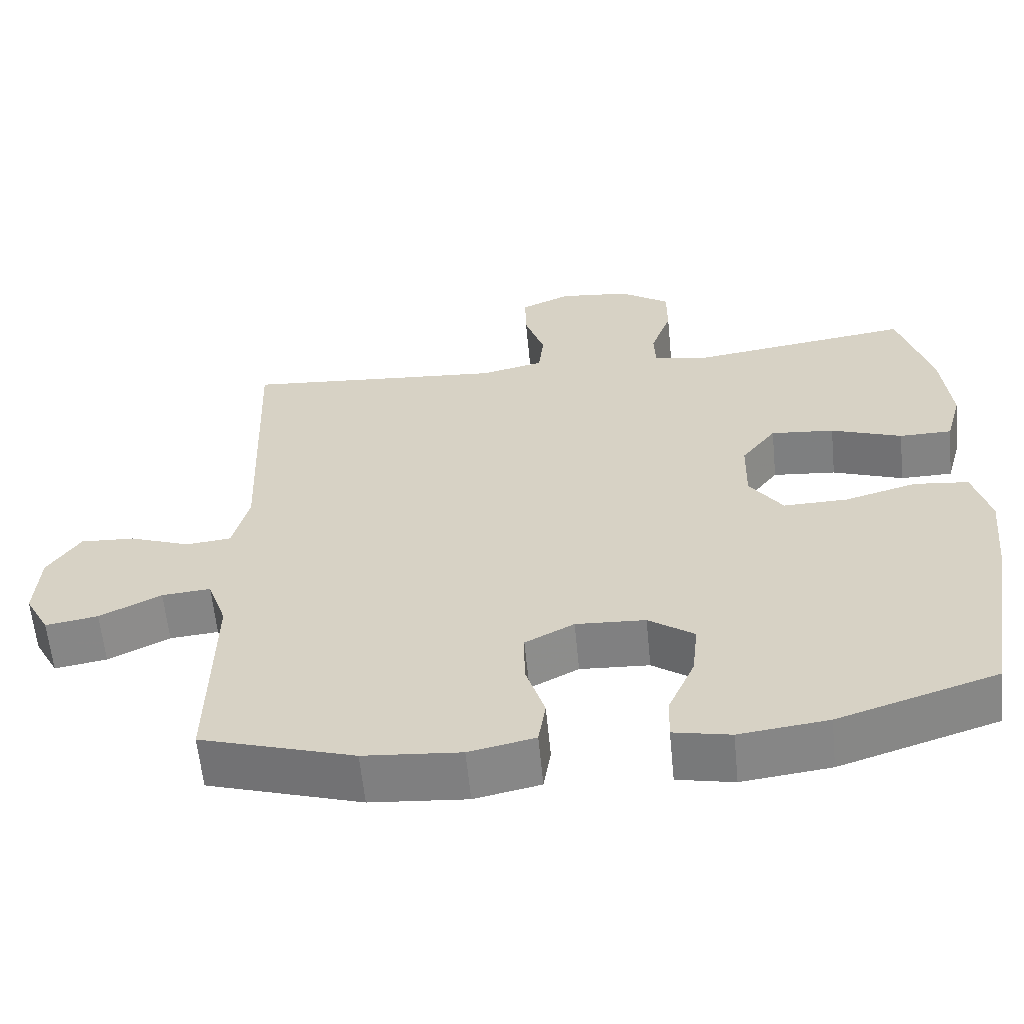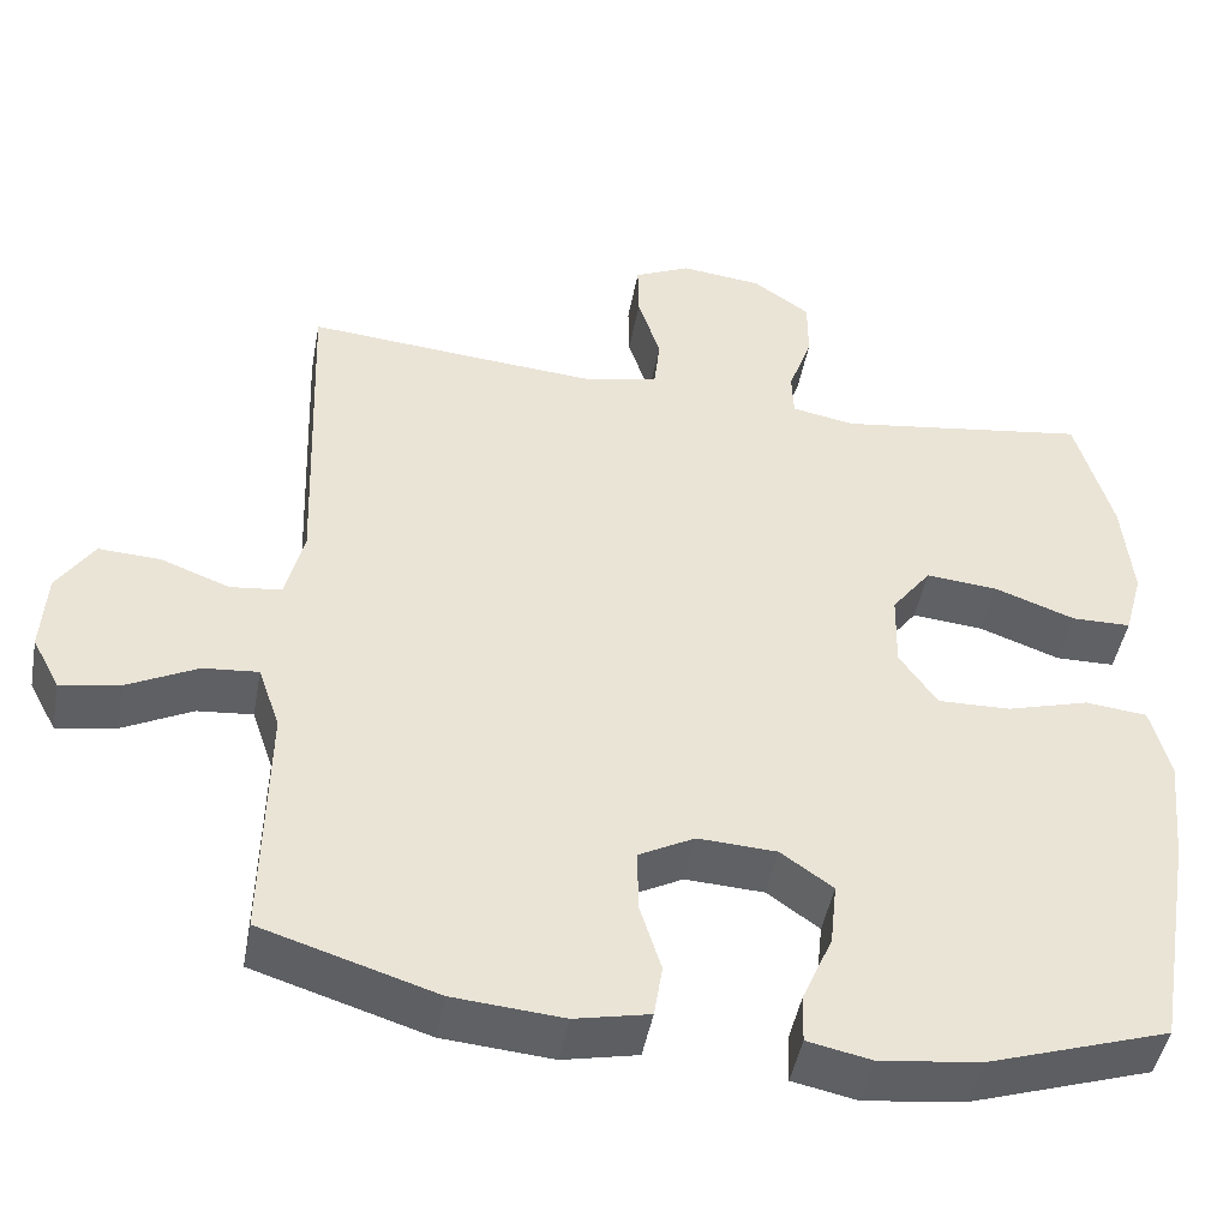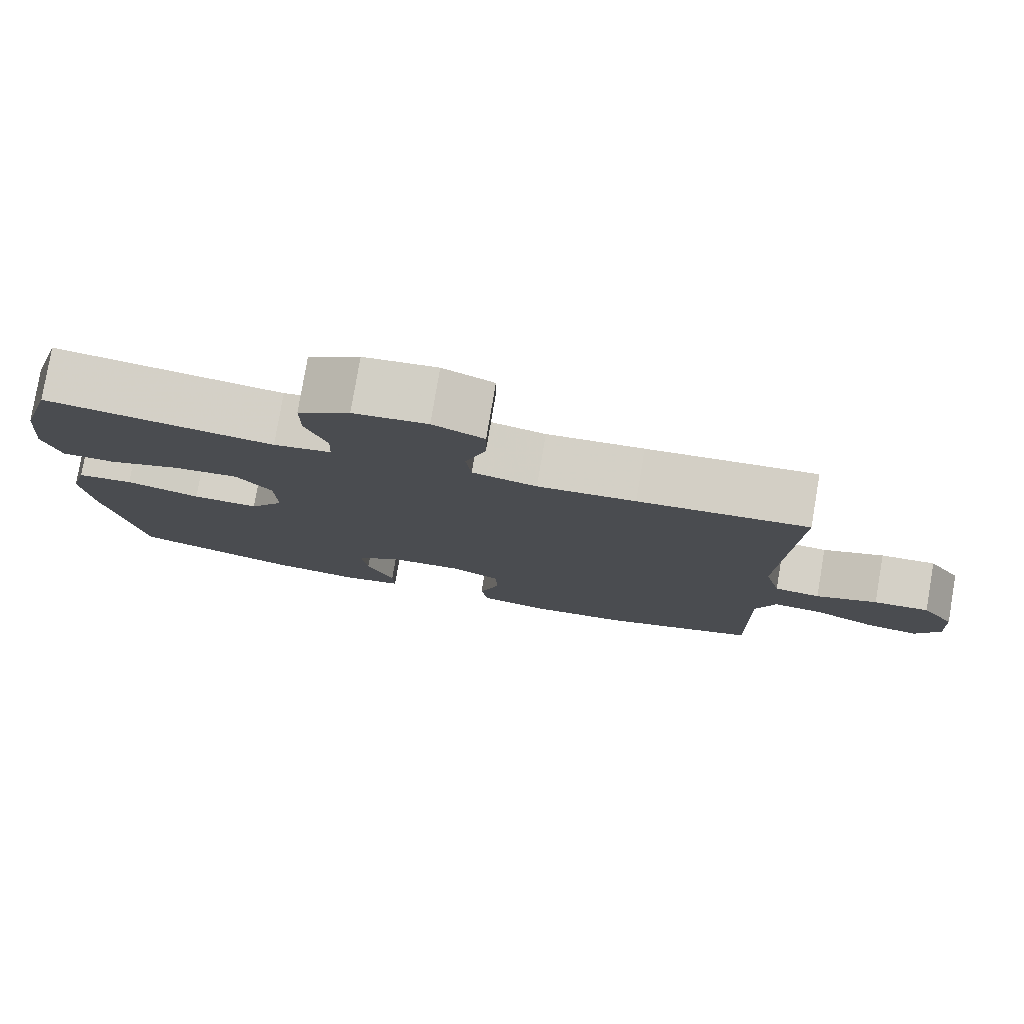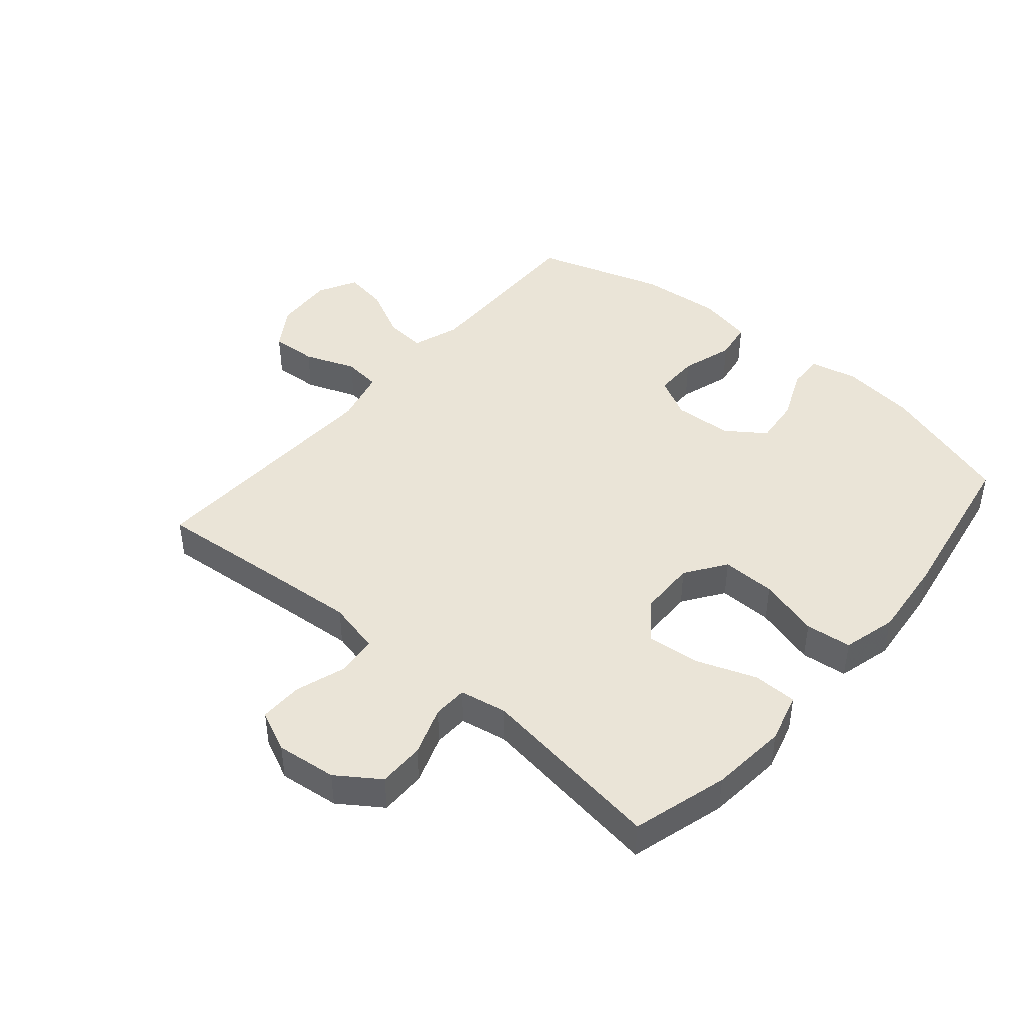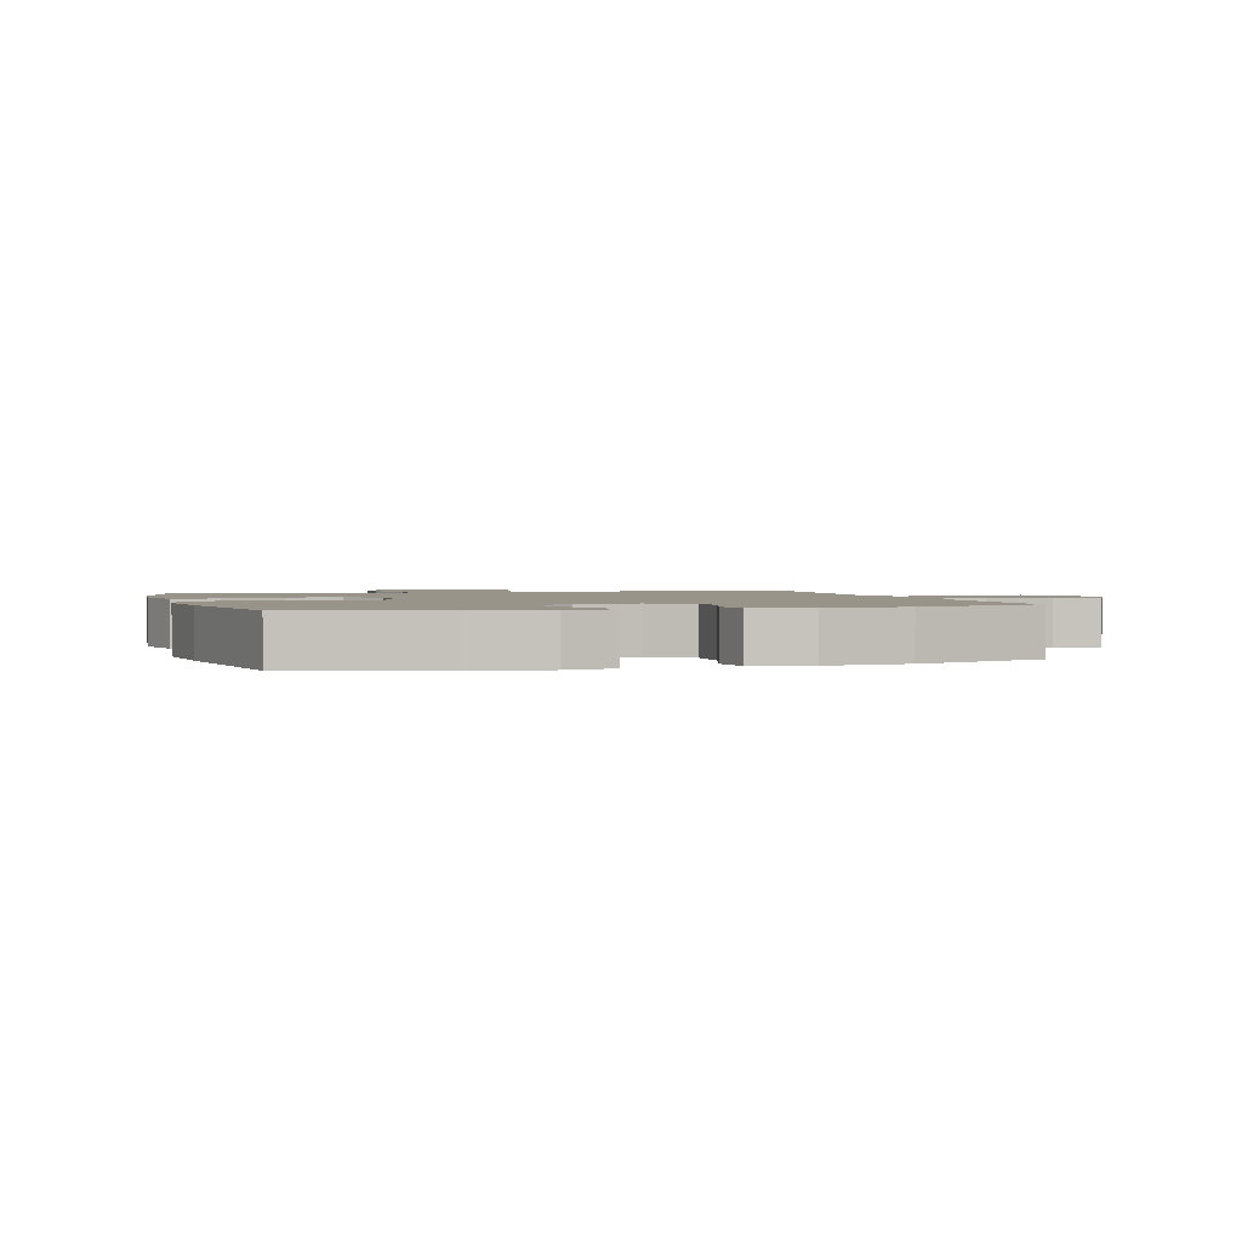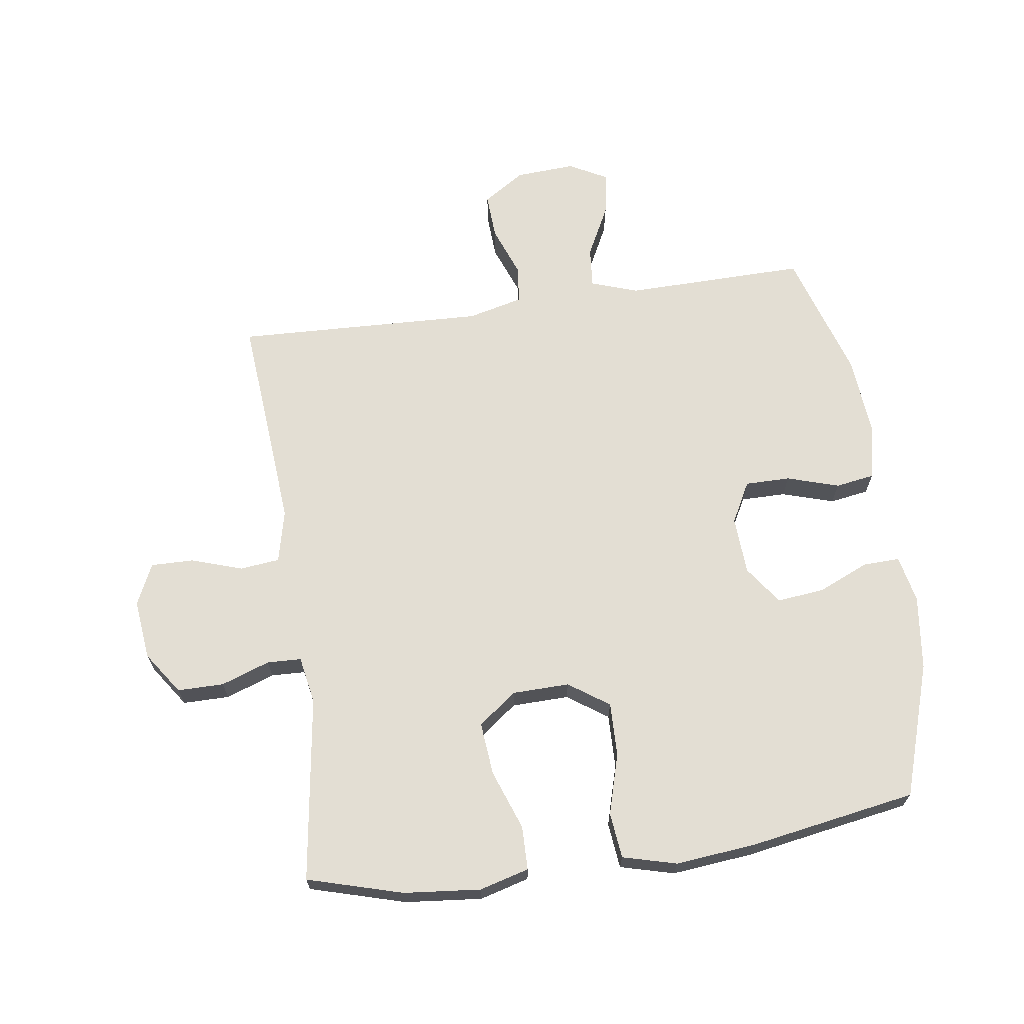
<metadata>
{"format":"obj","ext":"obj","renderer":"f3d","projection":"perspective","resolution":1024,"background":"white","views":[{"elev":-60.9,"azim":5.6,"up":"+Z"},{"elev":-46.2,"azim":-10.4,"up":"+Z"},{"elev":79.3,"azim":-170.4,"up":"+Z"},{"elev":43.9,"azim":40.4,"up":"+Y"},{"elev":1.8,"azim":163.3,"up":"+Y"},{"elev":67.2,"azim":81.9,"up":"+Y"}]}
</metadata>
<code>
v -0.5 0.07 0.5
v -0.275 0.07 0.481
v -0.146 0.07 0.471
v -0.061 0.07 0.491
v -0.054 0.07 0.555
v -0.081 0.07 0.638
v -0.082 0.07 0.707
v -0.015 0.07 0.738
v 0.082 0.07 0.727
v 0.15 0.07 0.68
v 0.15 0.07 0.605
v 0.122 0.07 0.526
v 0.124 0.07 0.471
v 0.2 0.07 0.457
v 0.5 0.07 0.5
v 0.544 0.07 0.346
v 0.556 0.07 0.222
v 0.534 0.07 0.142
v 0.463 0.07 0.141
v 0.367 0.07 0.176
v 0.281 0.07 0.184
v 0.234 0.07 0.122
v 0.232 0.07 0.03
v 0.277 0.07 -0.035
v 0.364 0.07 -0.033
v 0.462 0.07 -0.005
v 0.536 0.07 -0.013
v 0.559 0.07 -0.1
v 0.546 0.07 -0.23
v 0.5 0.07 -0.5
v 0.285 0.07 -0.57
v 0.165 0.07 -0.585
v 0.088 0.07 -0.569
v 0.09 0.07 -0.51
v 0.126 0.07 -0.427
v 0.134 0.07 -0.351
v 0.072 0.07 -0.307
v -0.022 0.07 -0.302
v -0.088 0.07 -0.337
v -0.088 0.07 -0.41
v -0.062 0.07 -0.494
v -0.072 0.07 -0.557
v -0.161 0.07 -0.576
v -0.292 0.07 -0.565
v -0.5 0.07 -0.5
v -0.497 0.07 -0.331
v -0.495 0.07 -0.207
v -0.521 0.07 -0.131
v -0.587 0.07 -0.137
v -0.67 0.07 -0.179
v -0.741 0.07 -0.191
v -0.774 0.07 -0.129
v -0.768 0.07 -0.032
v -0.724 0.07 0.035
v -0.65 0.07 0.031
v -0.568 0.07 0
v -0.507 0.07 0.007
v -0.485 0.07 0.096
v -0.5 0 0.5
v -0.275 0 0.481
v -0.146 0 0.471
v -0.061 0 0.491
v -0.054 0 0.555
v -0.081 0 0.638
v -0.082 0 0.707
v -0.015 0 0.738
v 0.082 0 0.727
v 0.15 0 0.68
v 0.15 0 0.605
v 0.122 0 0.526
v 0.124 0 0.471
v 0.2 0 0.457
v 0.5 0 0.5
v 0.544 0 0.346
v 0.556 0 0.222
v 0.534 0 0.142
v 0.463 0 0.141
v 0.367 0 0.176
v 0.281 0 0.184
v 0.234 0 0.122
v 0.232 0 0.03
v 0.277 0 -0.035
v 0.364 0 -0.033
v 0.462 0 -0.005
v 0.536 0 -0.013
v 0.559 0 -0.1
v 0.546 0 -0.23
v 0.5 0 -0.5
v 0.285 0 -0.57
v 0.165 0 -0.585
v 0.088 0 -0.569
v 0.09 0 -0.51
v 0.126 0 -0.427
v 0.134 0 -0.351
v 0.072 0 -0.307
v -0.022 0 -0.302
v -0.088 0 -0.337
v -0.088 0 -0.41
v -0.062 0 -0.494
v -0.072 0 -0.557
v -0.161 0 -0.576
v -0.292 0 -0.565
v -0.5 0 -0.5
v -0.497 0 -0.331
v -0.495 0 -0.207
v -0.521 0 -0.131
v -0.587 0 -0.137
v -0.67 0 -0.179
v -0.741 0 -0.191
v -0.774 0 -0.129
v -0.768 0 -0.032
v -0.724 0 0.035
v -0.65 0 0.031
v -0.568 0 0
v -0.507 0 0.007
v -0.485 0 0.096
f 54 55 56
f 53 54 56
f 52 53 56
f 51 52 56
f 50 51 56
f 49 50 56
f 48 49 56 57
f 47 48 57 58
f 44 45 46
f 43 44 46
f 42 43 46
f 41 42 46
f 40 41 46
f 46 47 58
f 40 46 58
f 39 40 58
f 33 34 35
f 32 33 35
f 31 32 35
f 30 31 35
f 29 30 35
f 28 29 35
f 27 28 35
f 26 27 35
f 25 26 35
f 24 25 35 36
f 23 24 36 37
f 18 19 20
f 17 18 20
f 16 17 20
f 15 16 20
f 14 15 20
f 13 14 20 21
f 10 11 12
f 9 10 12
f 8 9 12
f 7 8 12
f 6 7 12
f 5 6 12
f 4 5 12 13
f 13 21 22
f 4 13 22
f 3 4 22
f 58 1 2
f 39 58 2
f 38 39 2
f 23 37 38
f 22 23 38
f 3 22 38
f 2 3 38
f 114 113 112
f 114 112 111
f 114 111 110
f 114 110 109
f 114 109 108
f 114 108 107
f 115 114 107 106
f 116 115 106 105
f 104 103 102
f 104 102 101
f 104 101 100
f 104 100 99
f 104 99 98
f 116 105 104
f 116 104 98
f 116 98 97
f 93 92 91
f 93 91 90
f 93 90 89
f 93 89 88
f 93 88 87
f 93 87 86
f 93 86 85
f 93 85 84
f 93 84 83
f 94 93 83 82
f 95 94 82 81
f 78 77 76
f 78 76 75
f 78 75 74
f 78 74 73
f 78 73 72
f 79 78 72 71
f 70 69 68
f 70 68 67
f 70 67 66
f 70 66 65
f 70 65 64
f 70 64 63
f 71 70 63 62
f 80 79 71
f 80 71 62
f 80 62 61
f 60 59 116
f 60 116 97
f 60 97 96
f 96 95 81
f 96 81 80
f 96 80 61
f 96 61 60
f 1 59 60 2
f 2 60 61 3
f 3 61 62 4
f 4 62 63 5
f 5 63 64 6
f 6 64 65 7
f 7 65 66 8
f 8 66 67 9
f 9 67 68 10
f 10 68 69 11
f 11 69 70 12
f 12 70 71 13
f 13 71 72 14
f 14 72 73 15
f 15 73 74 16
f 16 74 75 17
f 17 75 76 18
f 18 76 77 19
f 19 77 78 20
f 20 78 79 21
f 21 79 80 22
f 22 80 81 23
f 23 81 82 24
f 24 82 83 25
f 25 83 84 26
f 26 84 85 27
f 27 85 86 28
f 28 86 87 29
f 29 87 88 30
f 30 88 89 31
f 31 89 90 32
f 32 90 91 33
f 33 91 92 34
f 34 92 93 35
f 35 93 94 36
f 36 94 95 37
f 37 95 96 38
f 38 96 97 39
f 39 97 98 40
f 40 98 99 41
f 41 99 100 42
f 42 100 101 43
f 43 101 102 44
f 44 102 103 45
f 45 103 104 46
f 46 104 105 47
f 47 105 106 48
f 48 106 107 49
f 49 107 108 50
f 50 108 109 51
f 51 109 110 52
f 52 110 111 53
f 53 111 112 54
f 54 112 113 55
f 55 113 114 56
f 56 114 115 57
f 57 115 116 58
f 58 116 59 1

</code>
